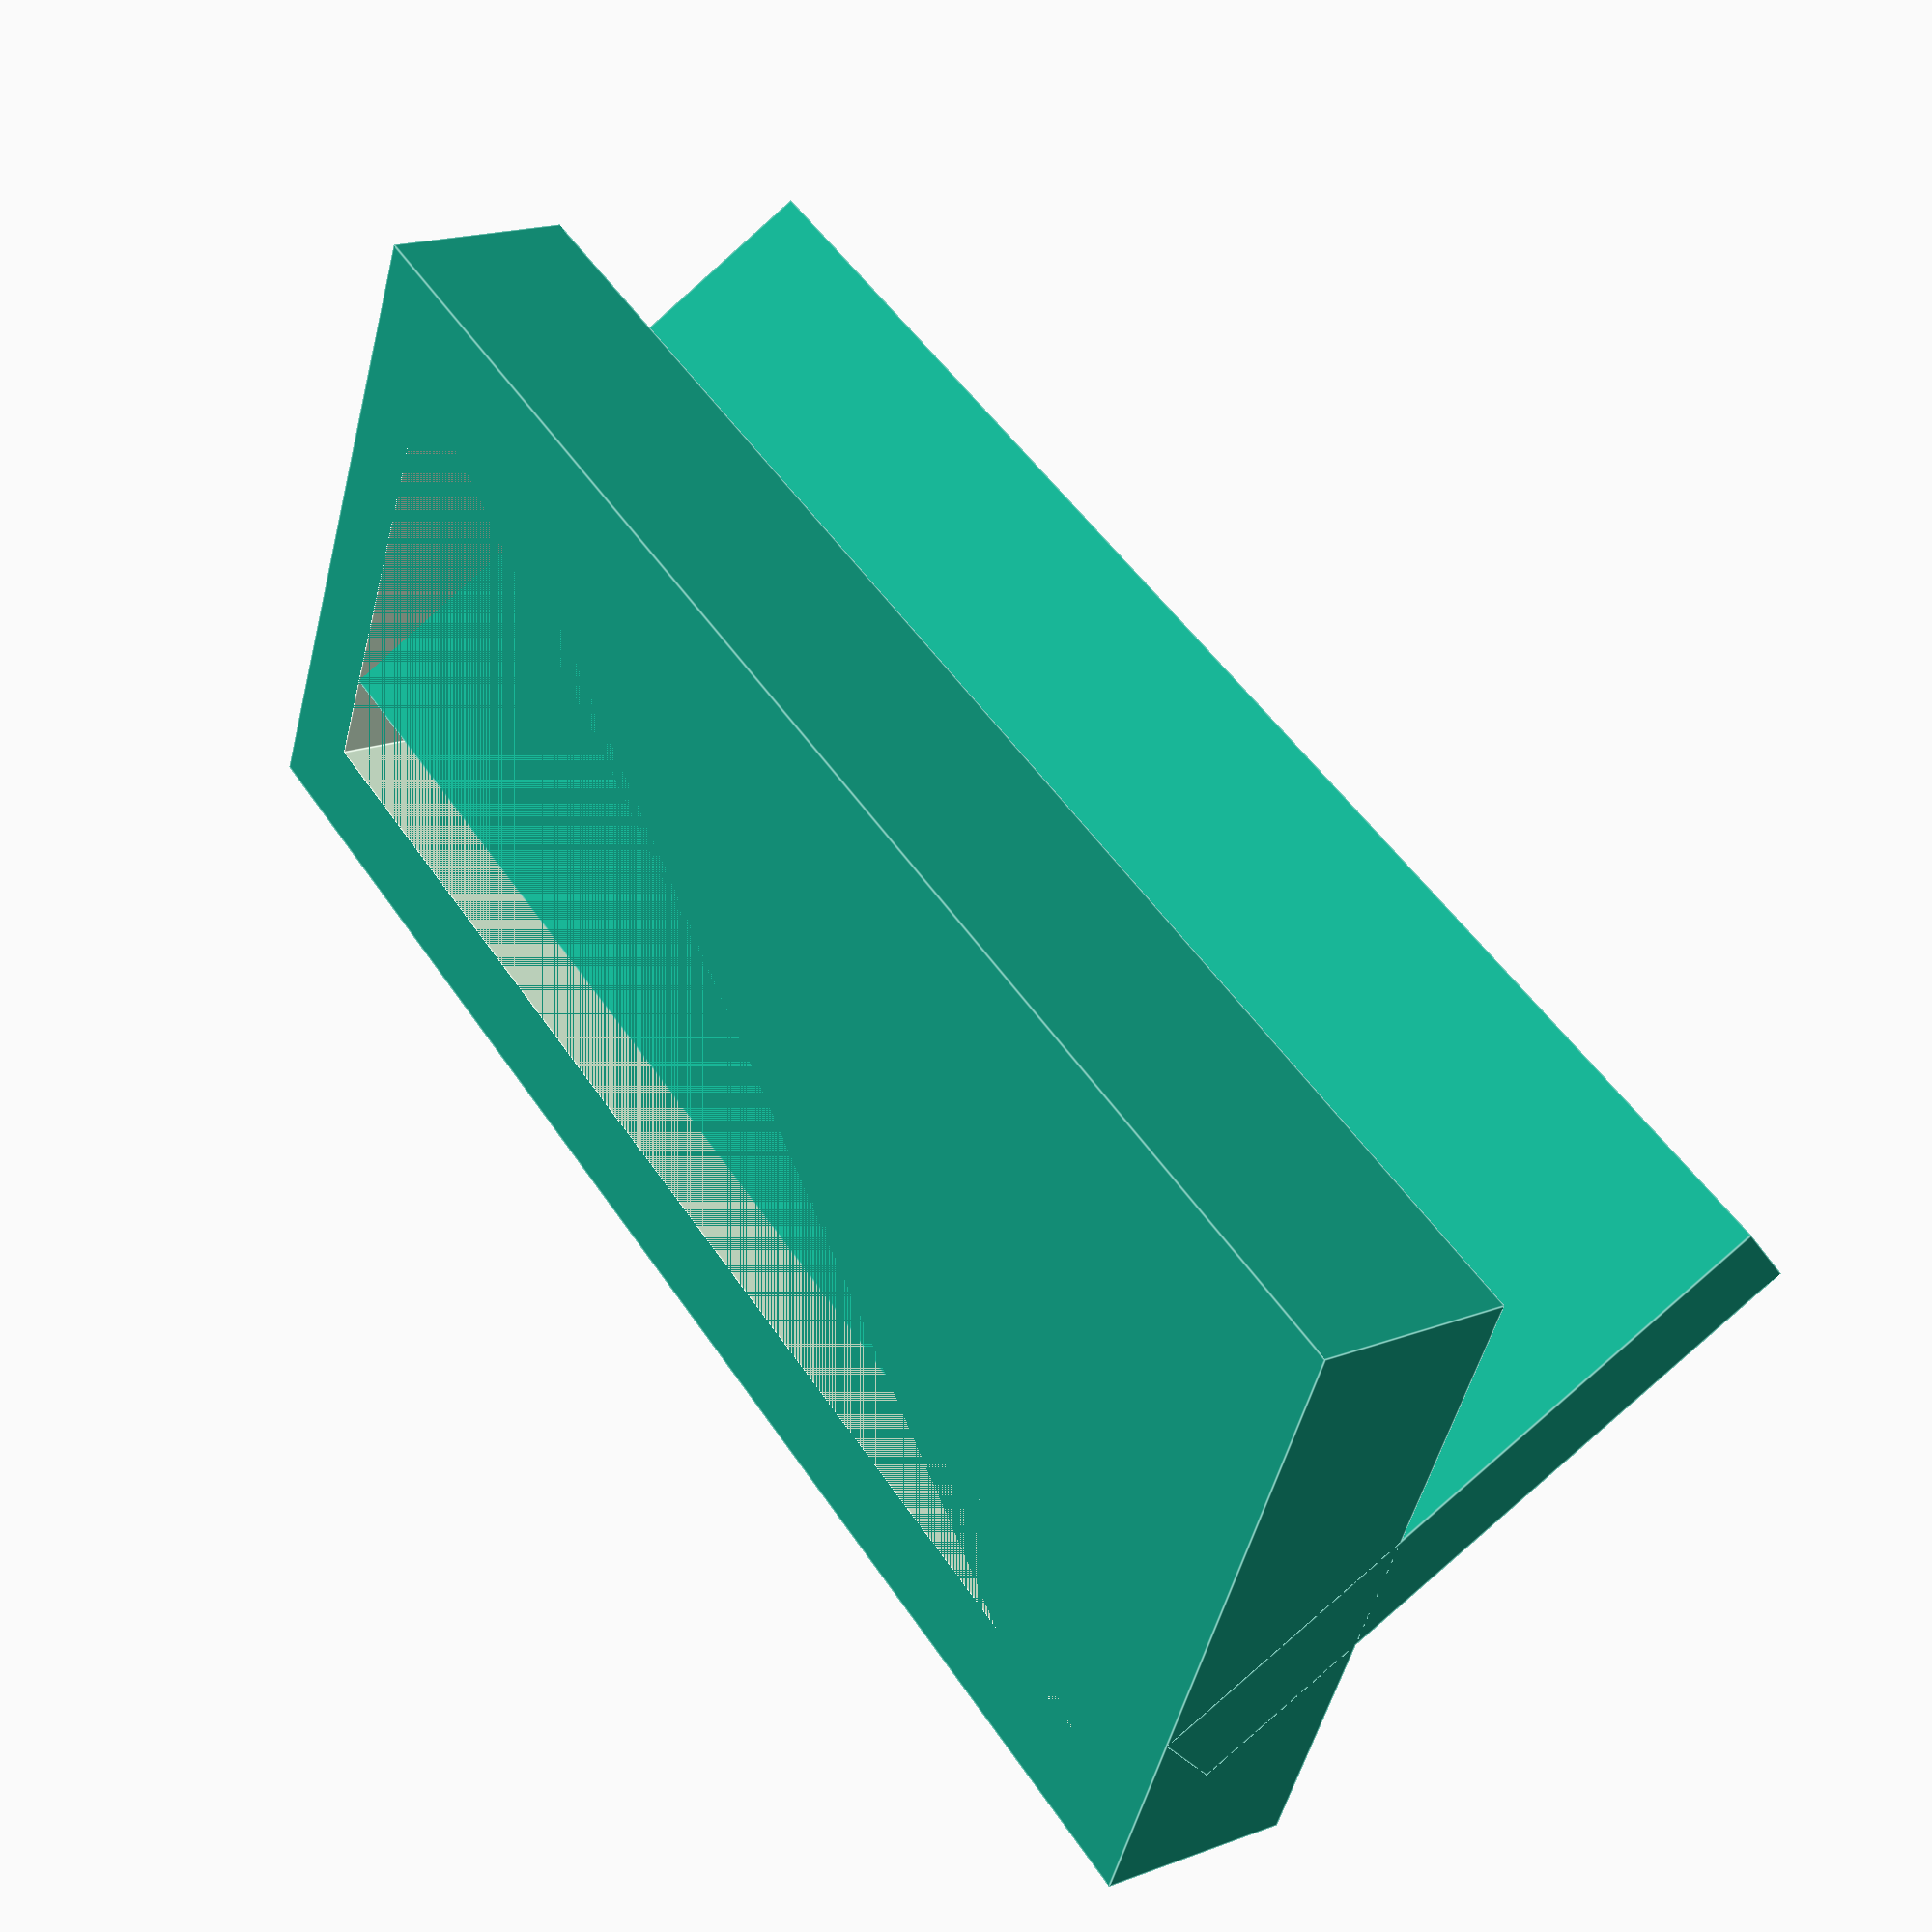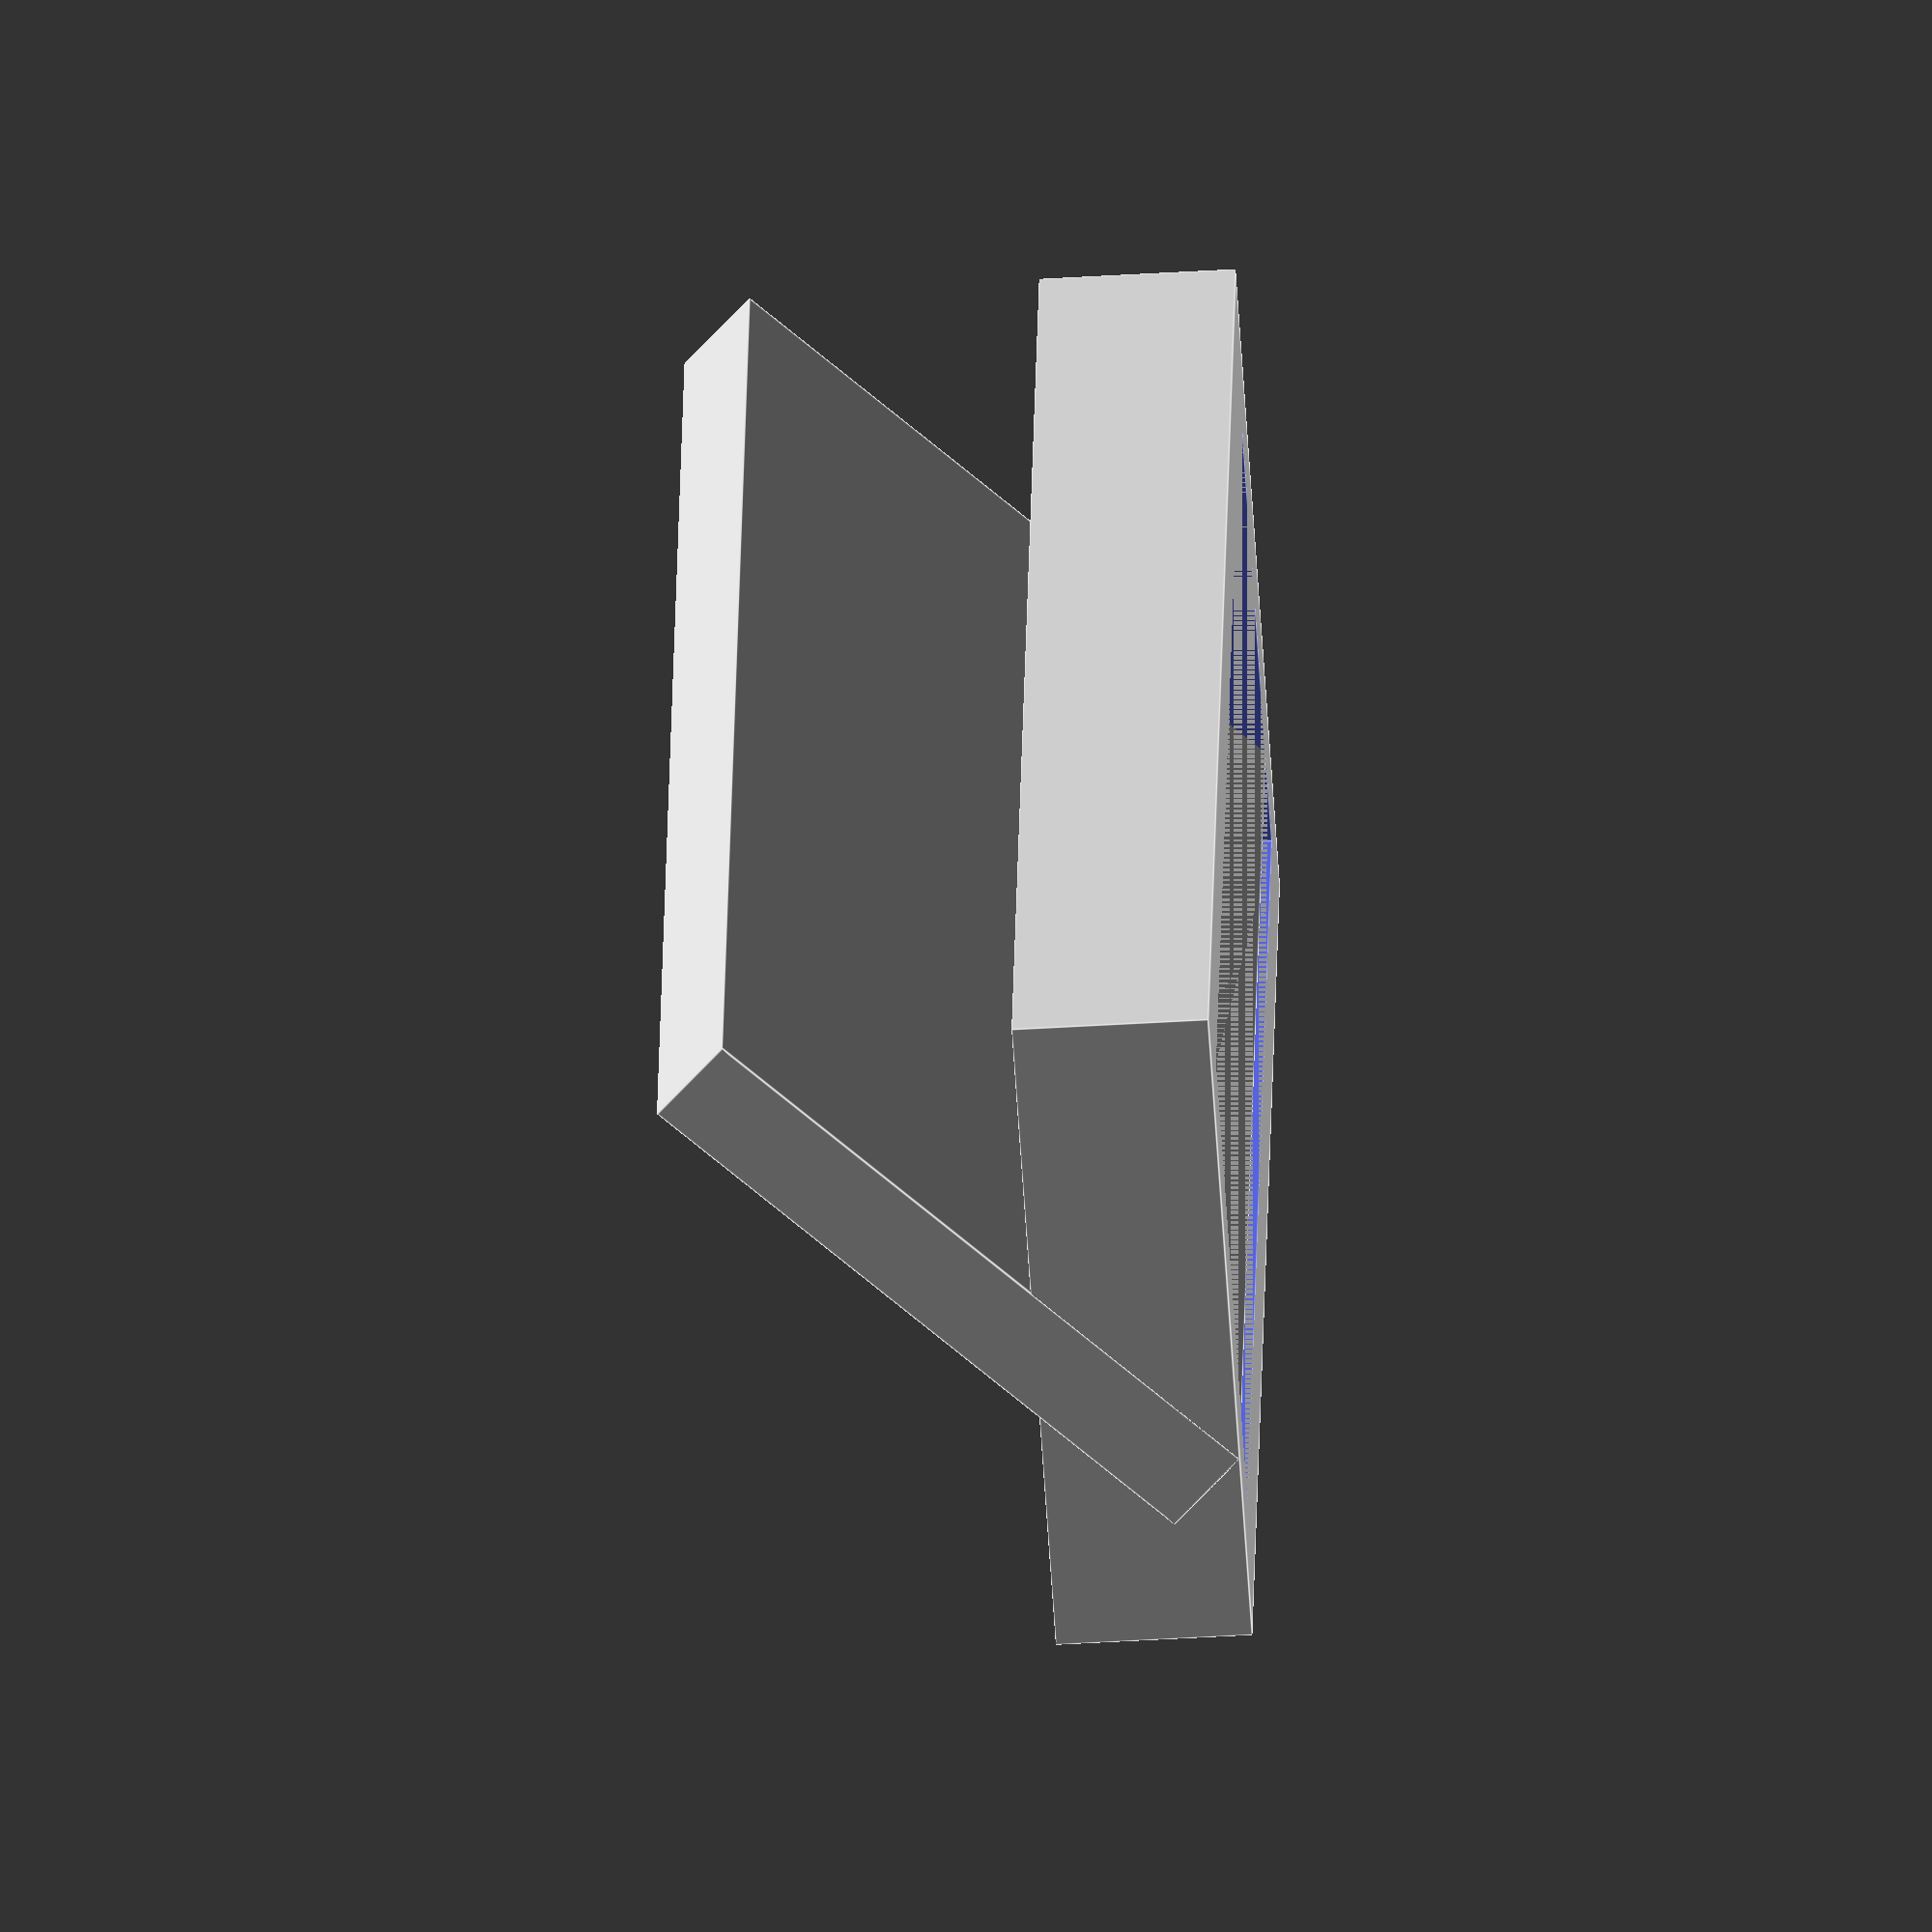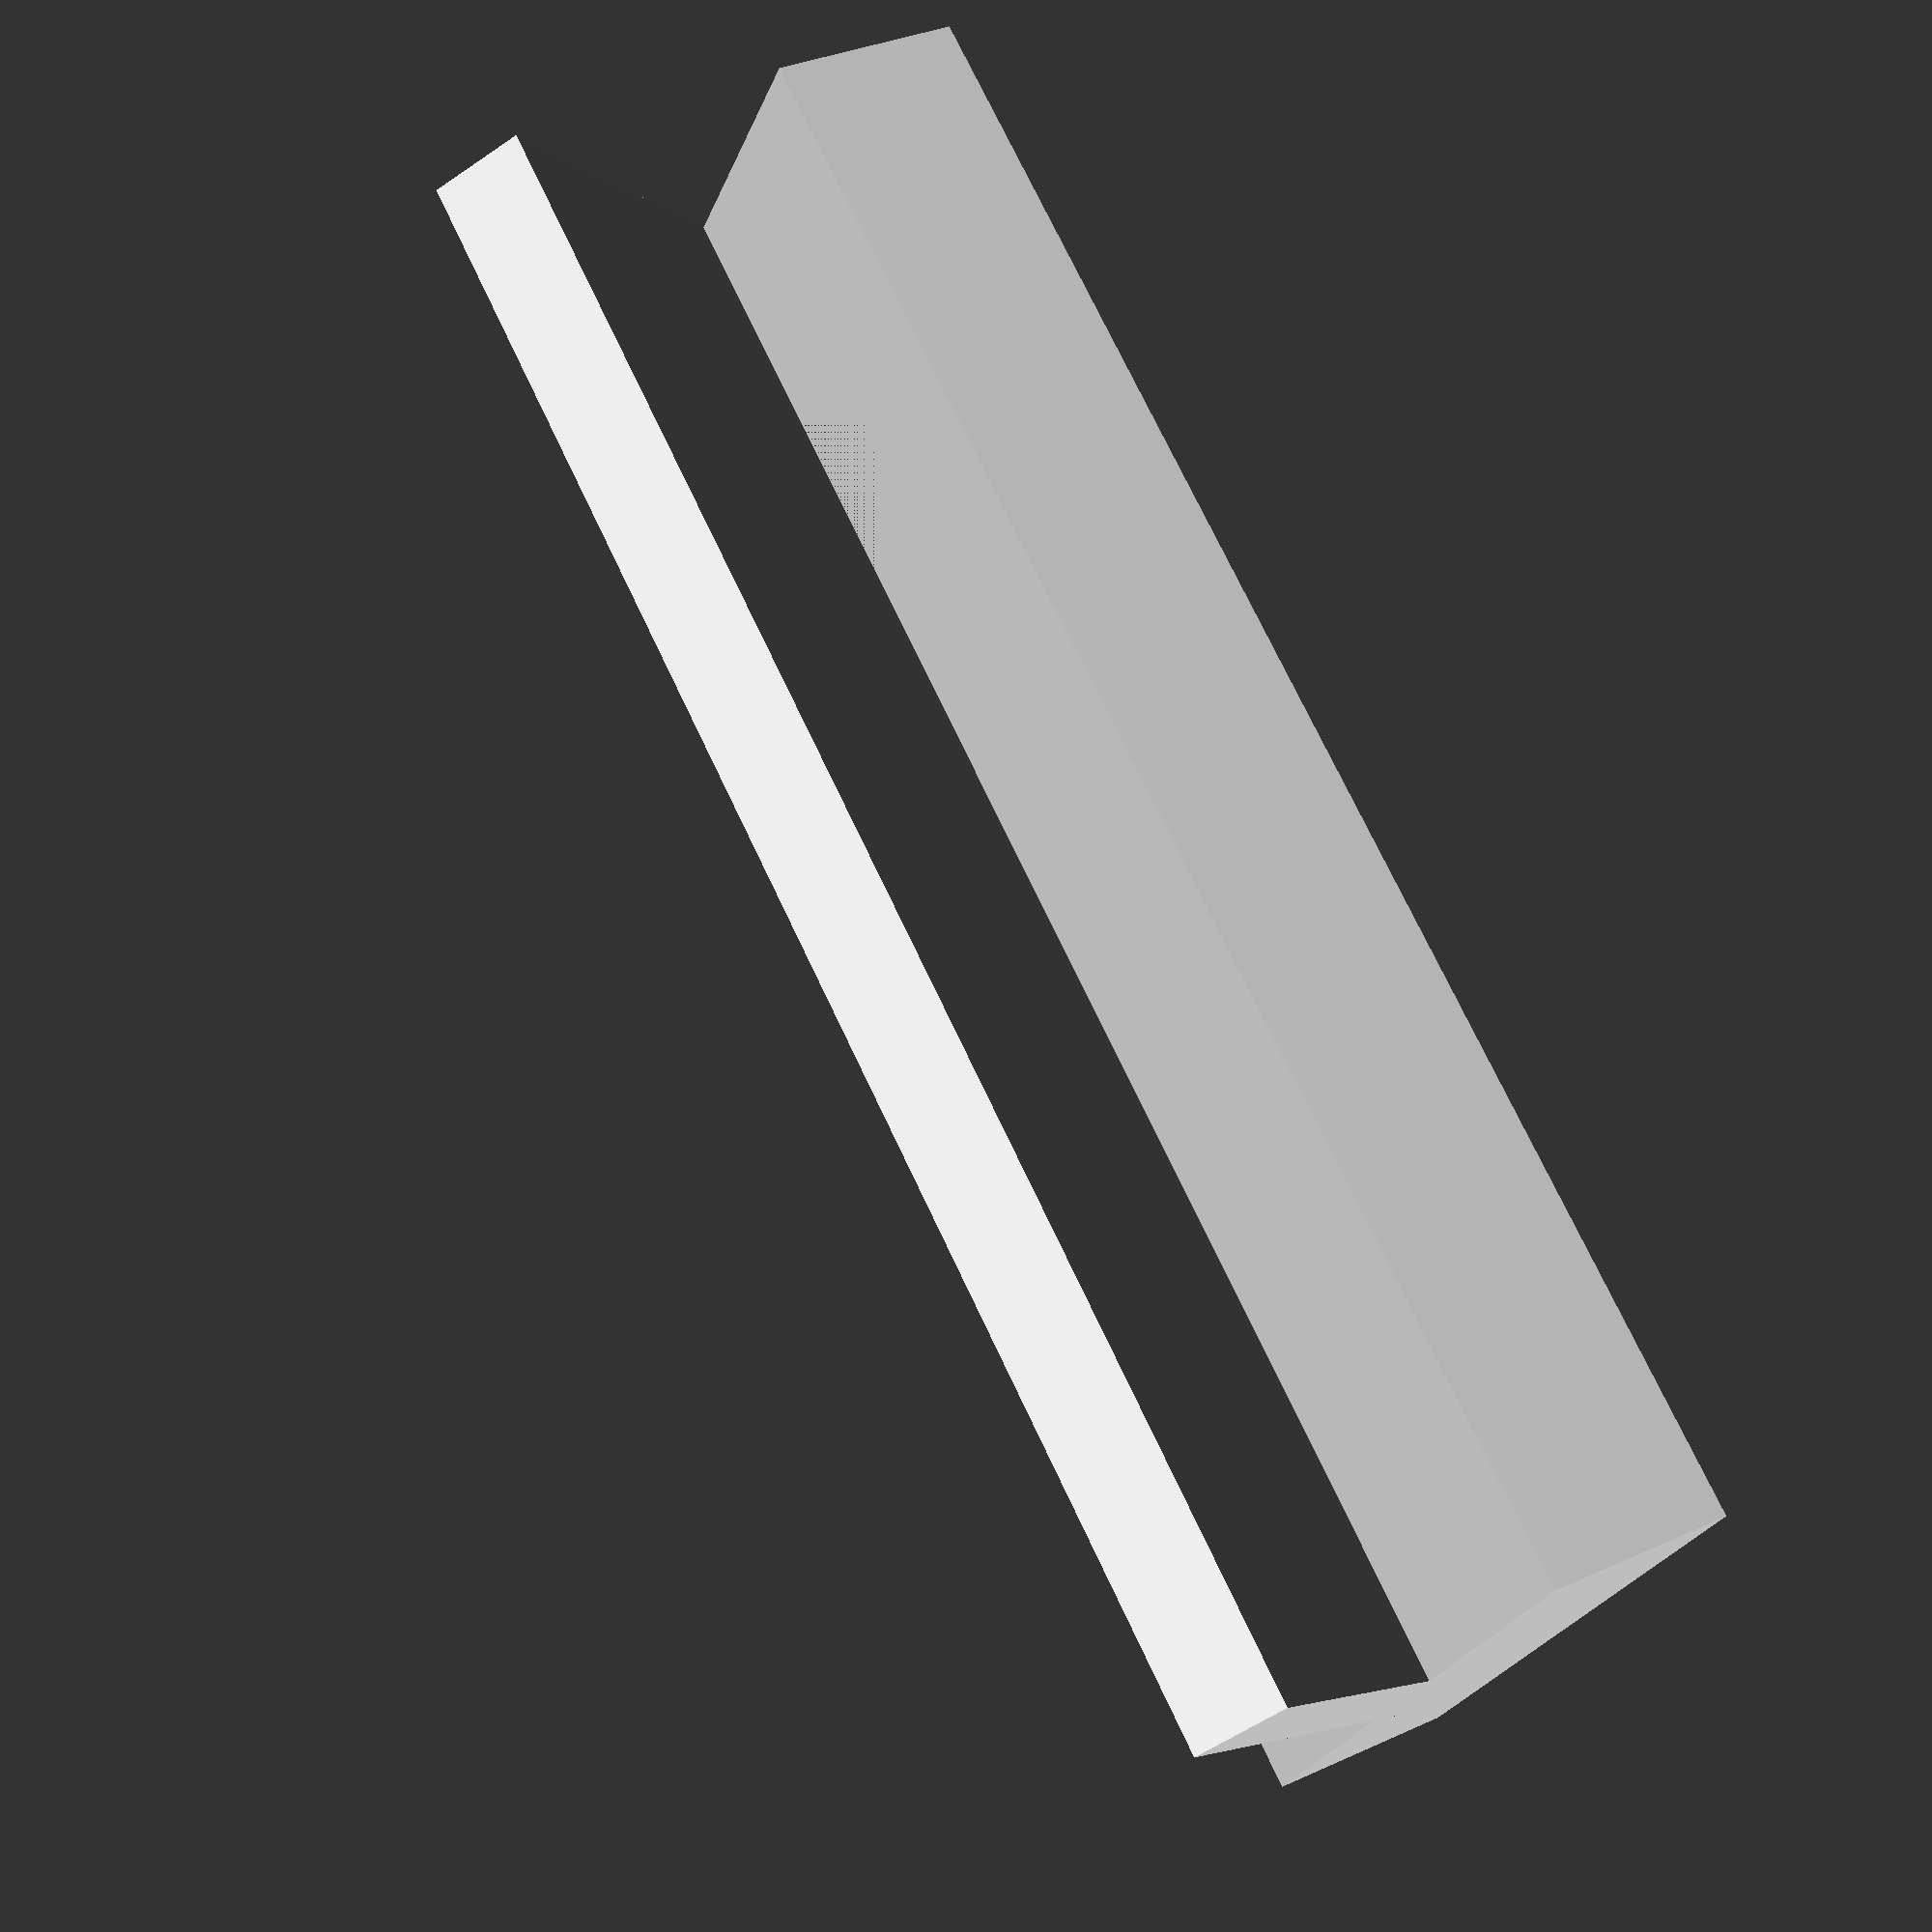
<openscad>
frame_height = 20;
frame_width = 150;
frame_thick = 10;
back_height = 70;

difference() {
	cube([frame_width + (2 * frame_thick),back_height,frame_height]);
	translate([10,10,0]) {cube([frame_width,back_height - (2 * frame_thick),frame_height]);}
}

translate([0,20,0]) {rotate([45,0,0]) {cube([frame_width + (2 * frame_thick),back_height,10]);}}
</openscad>
<views>
elev=341.0 azim=335.4 roll=234.6 proj=p view=edges
elev=49.0 azim=75.6 roll=93.8 proj=o view=edges
elev=145.9 azim=215.1 roll=121.5 proj=p view=solid
</views>
